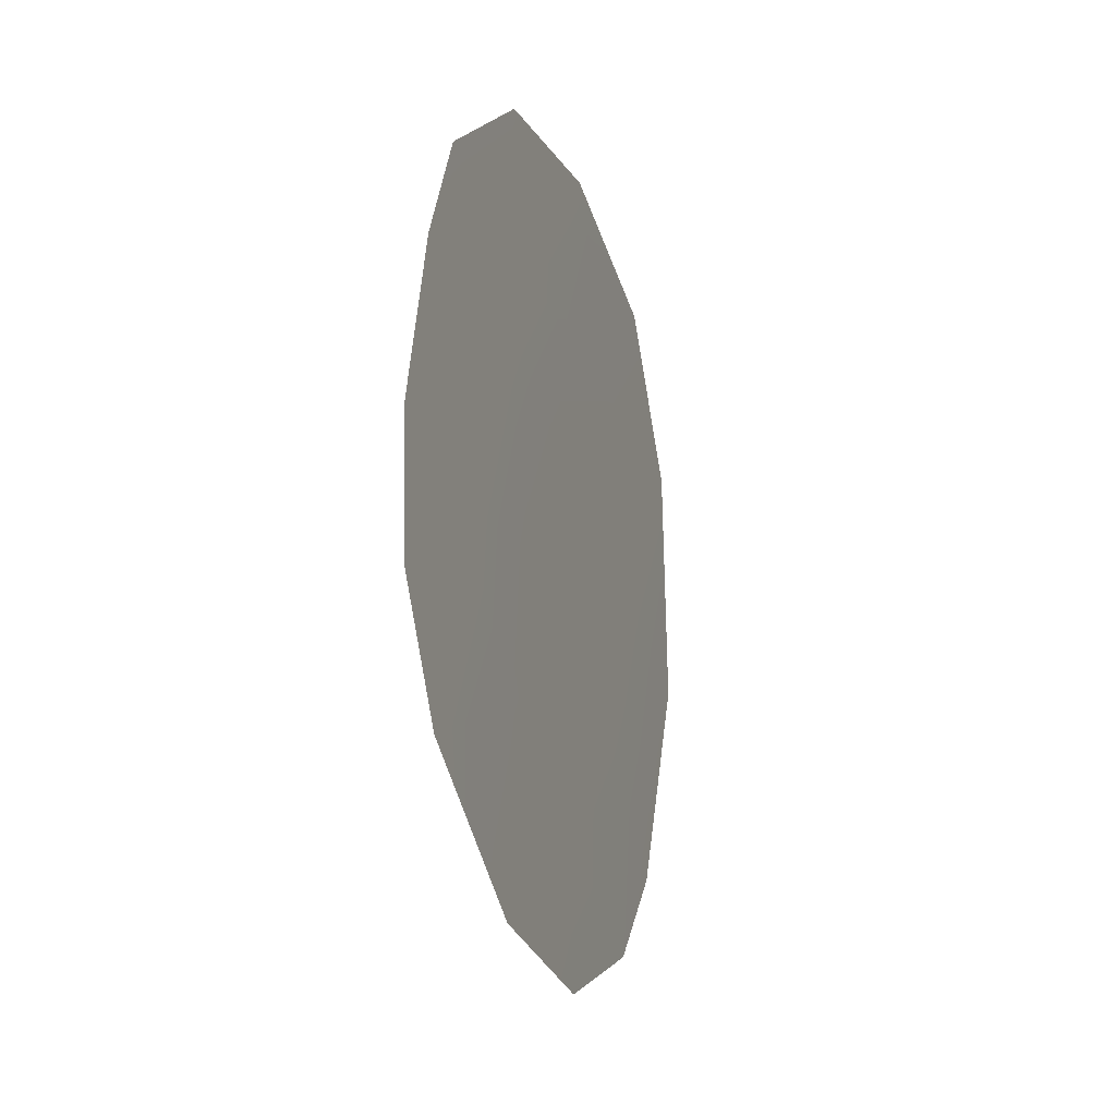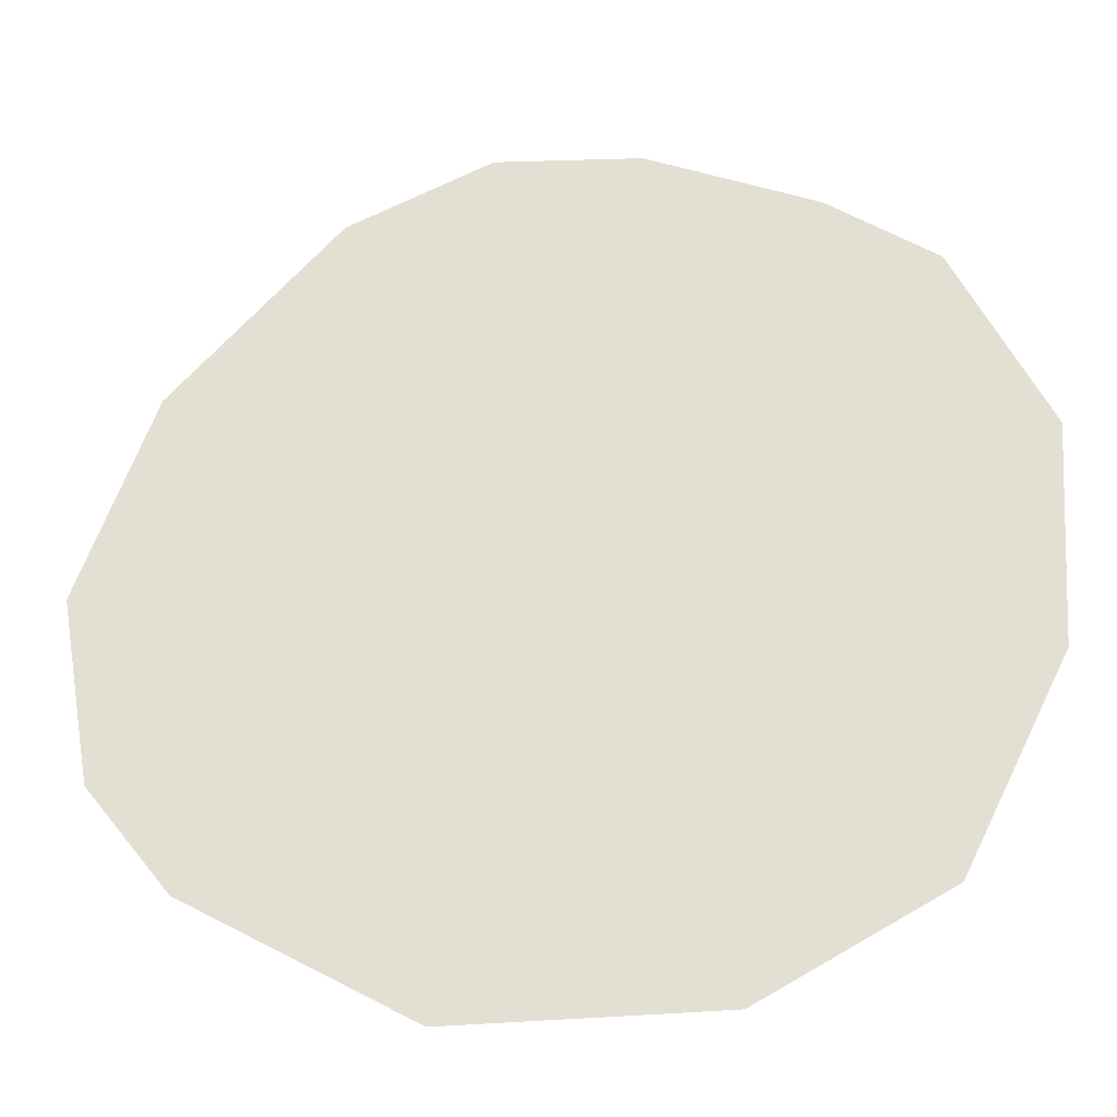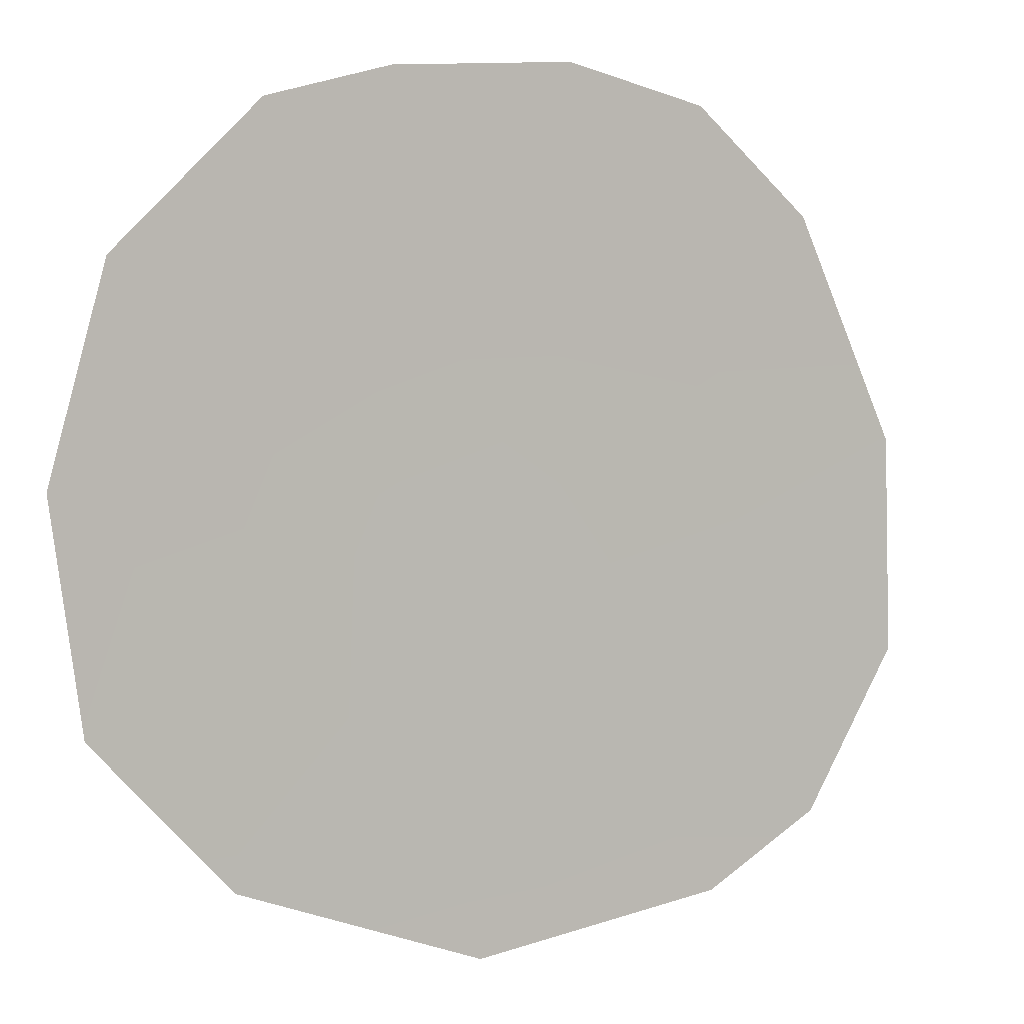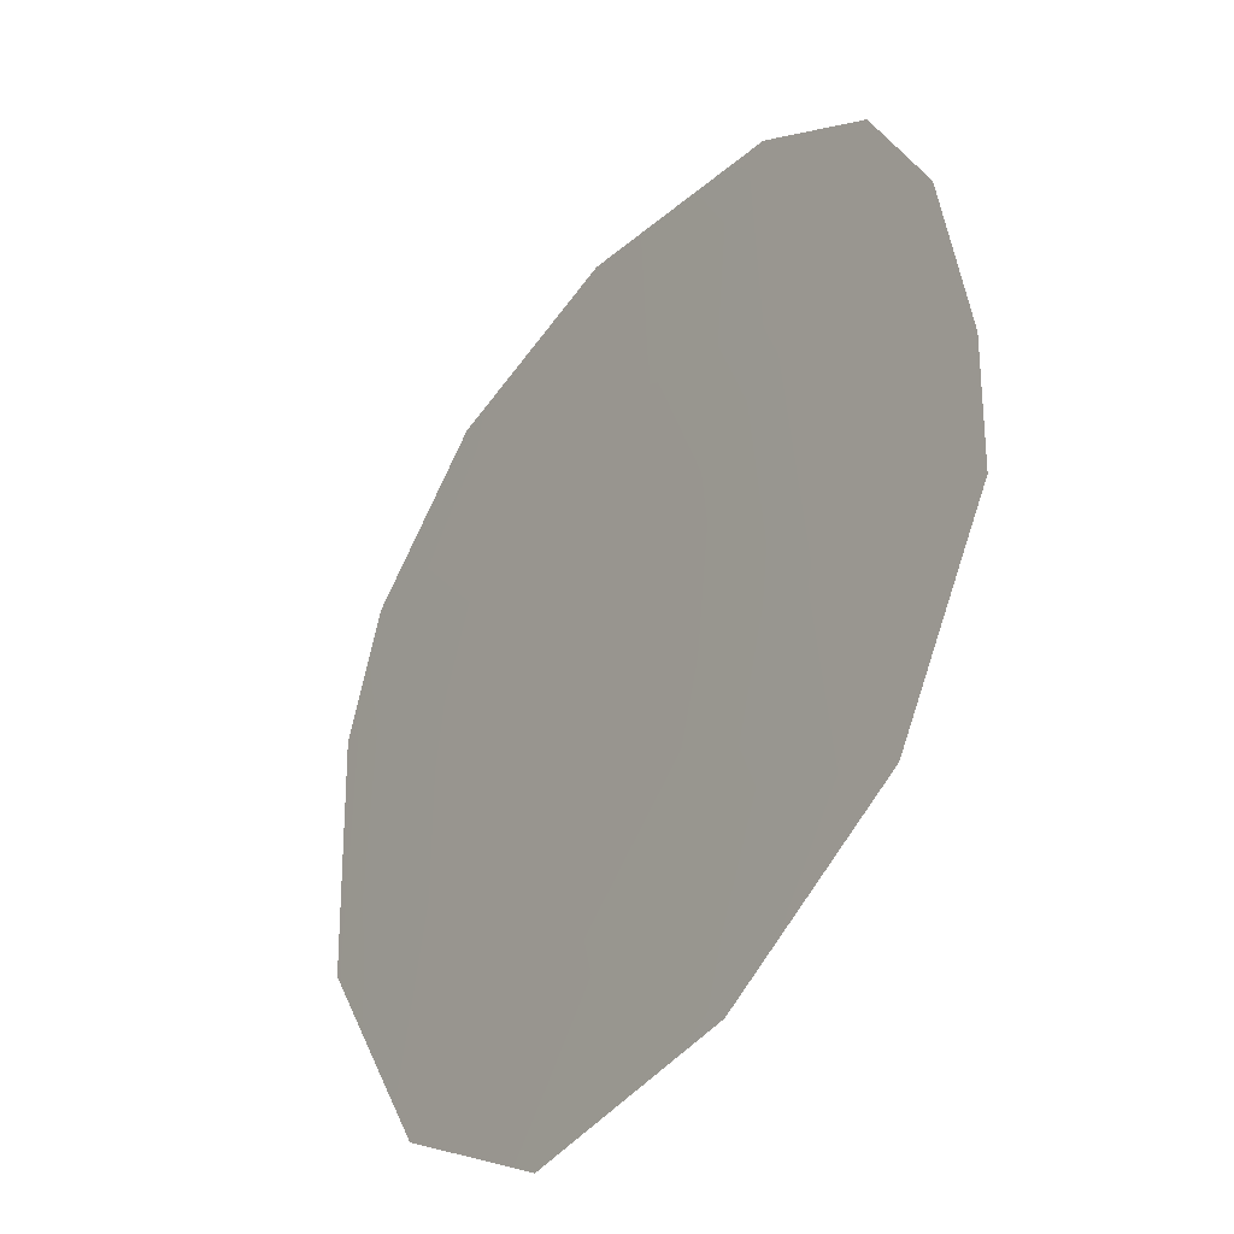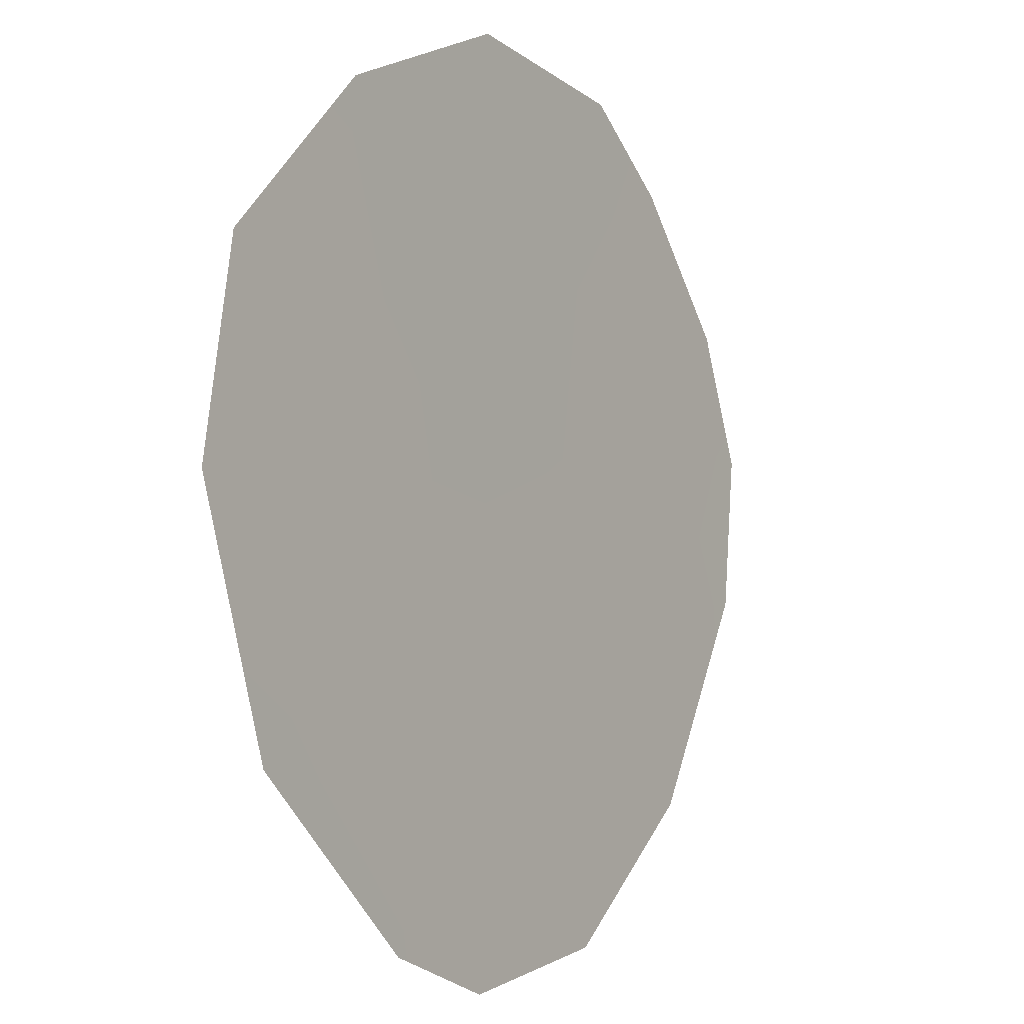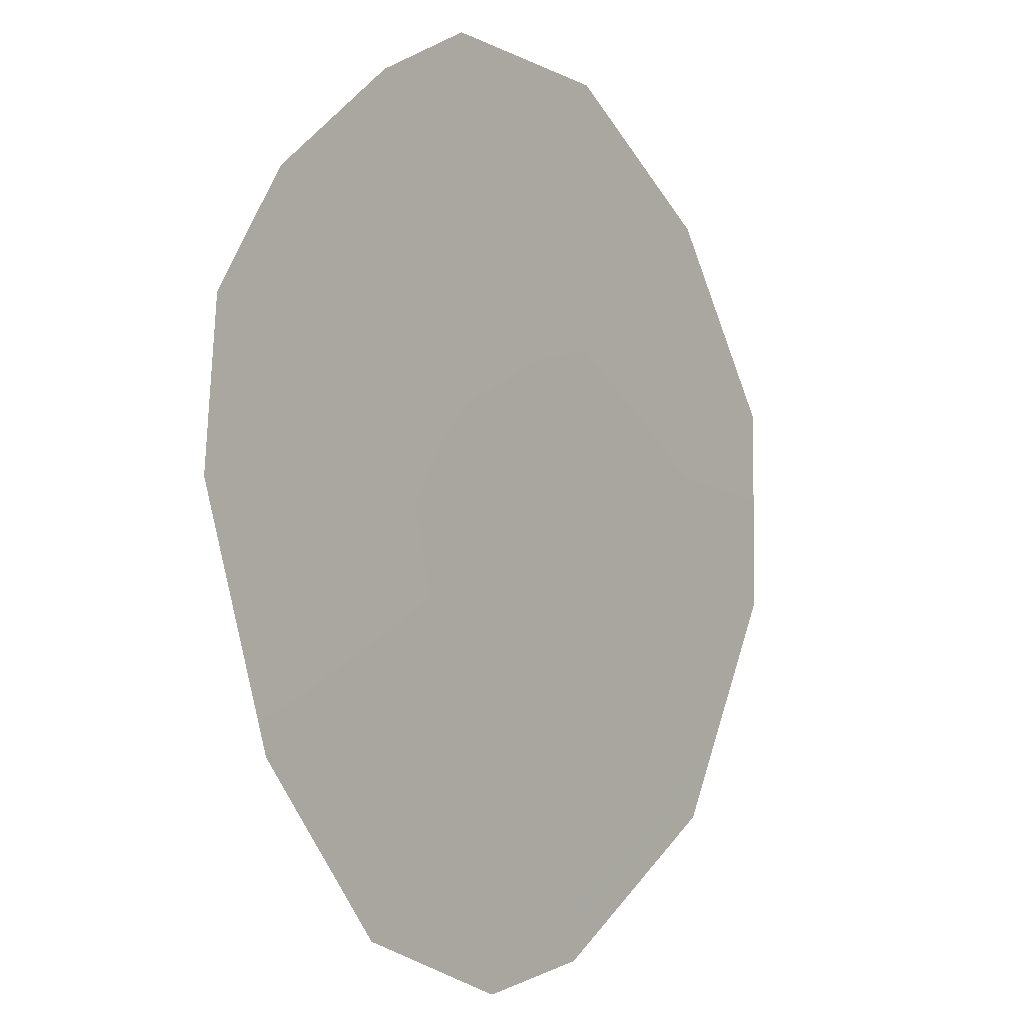
<metadata>
{"format":"obj","ext":"obj","renderer":"f3d","projection":"perspective","resolution":1024,"background":"white","views":[{"elev":-12.6,"azim":-14.3,"up":"+Y"},{"elev":4.6,"azim":98.2,"up":"+Z"},{"elev":-29.4,"azim":-115.5,"up":"+Z"},{"elev":29.6,"azim":165.1,"up":"+Z"},{"elev":-75.0,"azim":-167.1,"up":"+Z"},{"elev":57.4,"azim":19.7,"up":"+Z"}]}
</metadata>
<code>
v 78.48 22.79 75.74
v 75.92 22.84 79.79
v 80.22 25.53 72.98
v 76.48 26.97 78.89
v 77.38 28 77.45
v 75.9 24.23 79.82
v 79.63 27.2 73.91
v 78.53 28.03 75.66
v 79.3 19.94 74.44
v 78.38 19.5 75.91
v 76.31 21.52 79.18
v 76.64 23.69 78.66
v 77.23 25.83 77.73
v 79.12 25.93 74.72
v 78.1 26.43 76.34
v 79.32 21.84 74.42
v 79.43 23.89 74.23
v 77.32 20.06 77.61
v 77.35 22.09 77.56
v 77.63 23.67 77.11
v 79.8 20.81 73.64
v 80.34 23.04 72.77
v 76.17 25.89 79.39
v 78.3 21.01 76.04
v 78.22 24.79 76.16
f 14 25 15
f 17 22 16
f 11 2 12
f 4 5 13
f 17 1 25
f 14 7 3
f 13 20 12
f 7 14 8
f 14 15 8
f 14 17 25
f 19 18 11
f 9 24 16
f 24 9 10
f 18 19 24
f 16 24 1
f 1 24 19
f 9 16 21
f 13 15 25
f 25 1 20
f 1 17 16
f 16 22 21
f 14 3 17
f 22 17 3
f 12 2 6
f 12 20 19
f 23 12 6
f 23 4 13
f 15 5 8
f 15 13 5
f 13 12 23
f 1 19 20
f 18 24 10
f 12 19 11
f 13 25 20

</code>
